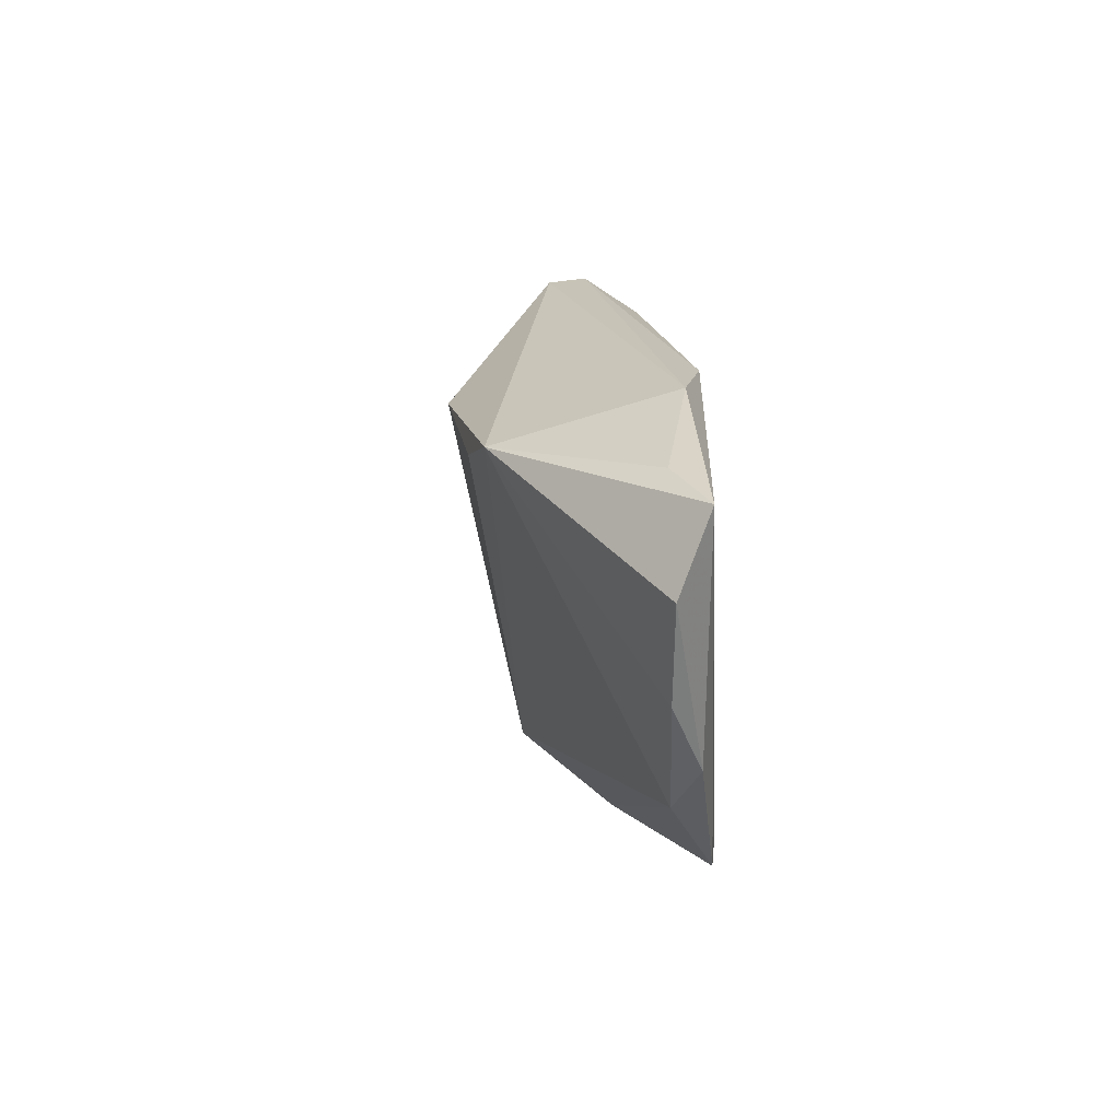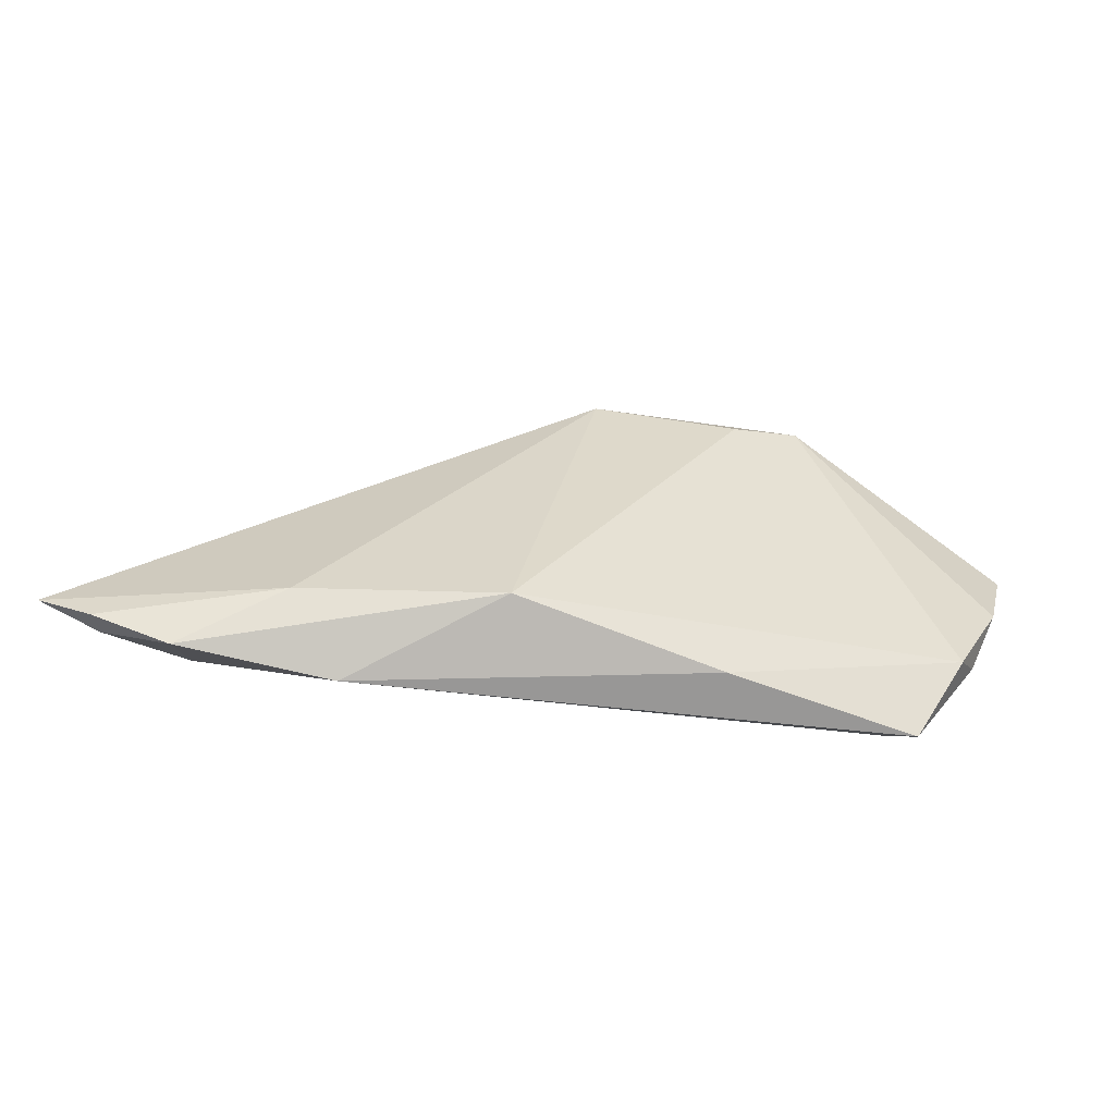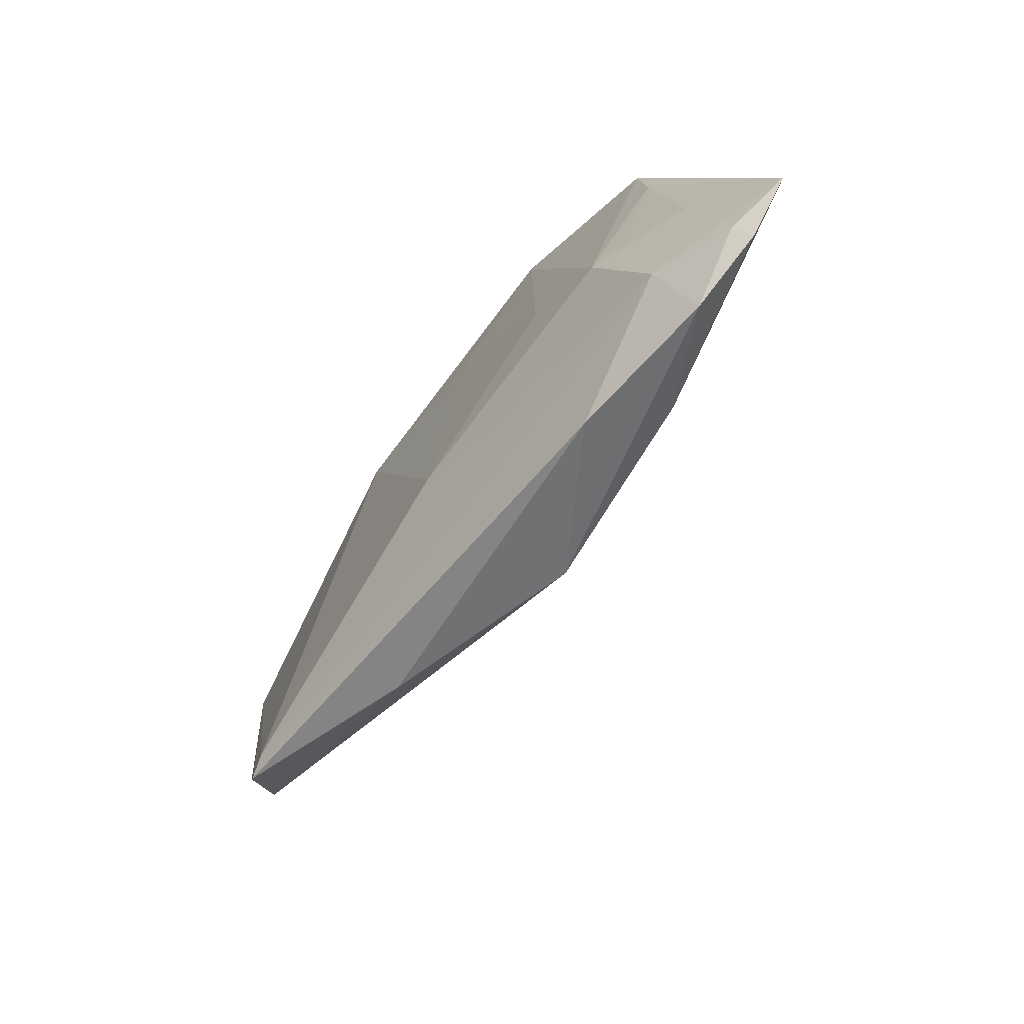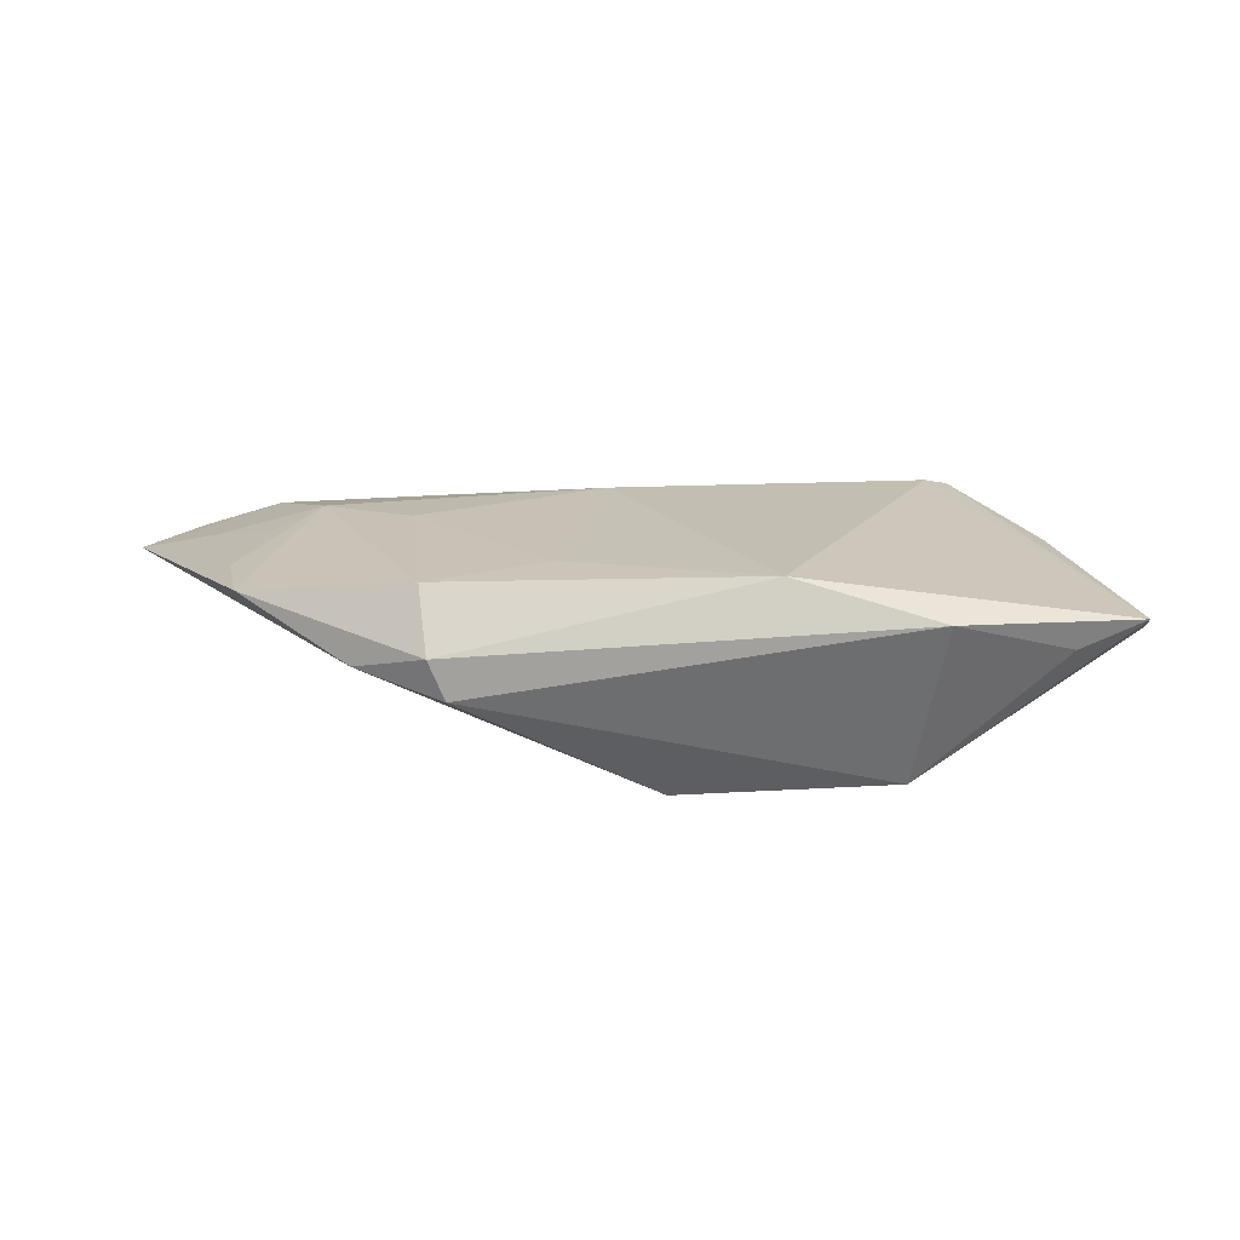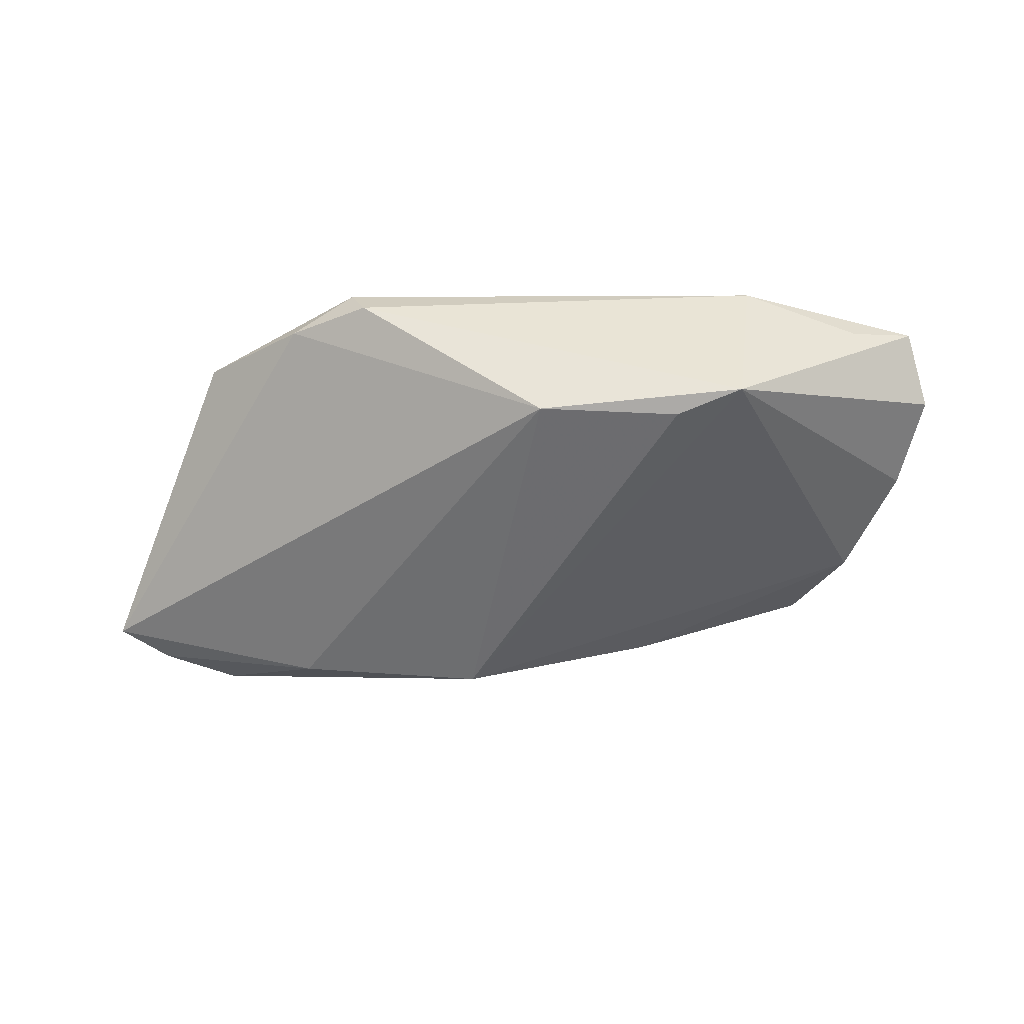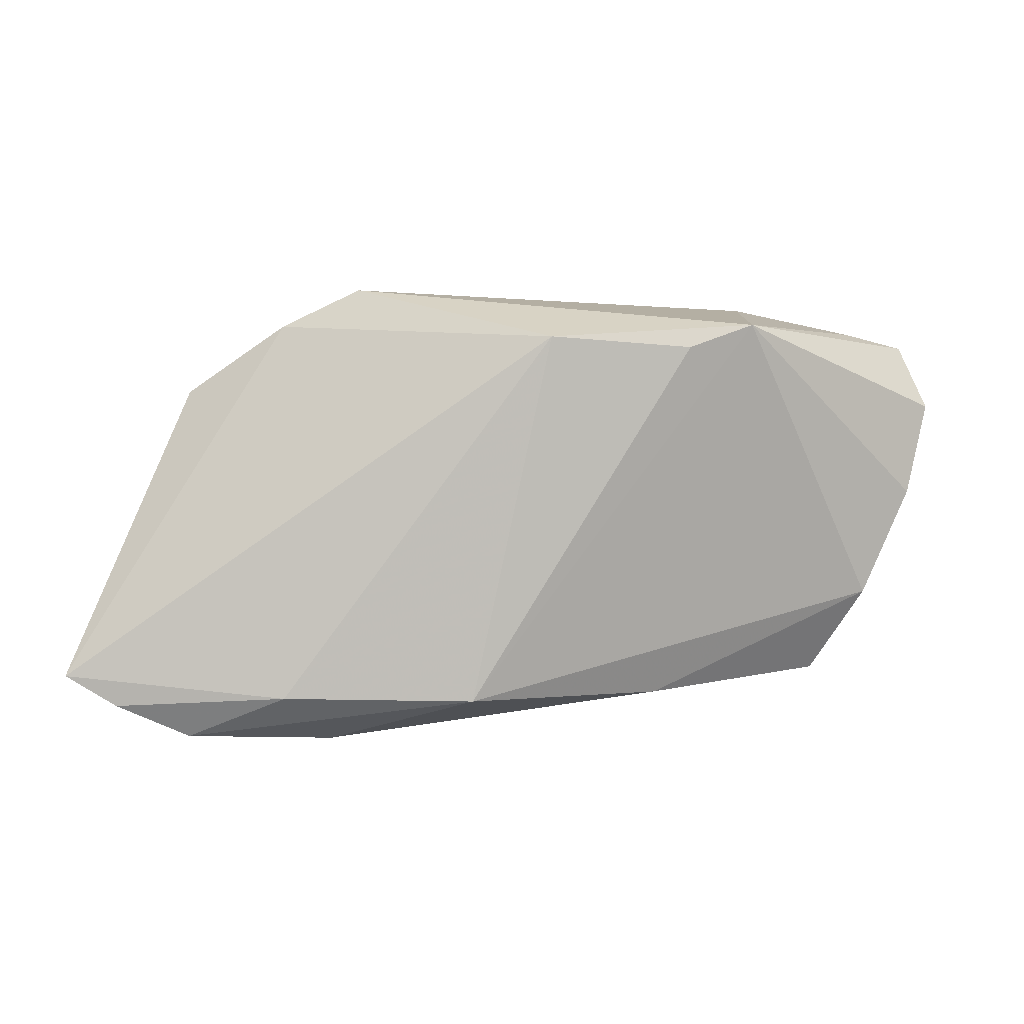
<metadata>
{"format":"obj","ext":"obj","renderer":"f3d","projection":"perspective","resolution":1024,"background":"white","views":[{"elev":19.4,"azim":-97.9,"up":"+Y"},{"elev":-70.9,"azim":173.8,"up":"+Y"},{"elev":-68.1,"azim":54.5,"up":"+Y"},{"elev":18.7,"azim":175.4,"up":"+Z"},{"elev":-65.6,"azim":179.5,"up":"+Z"},{"elev":-6.3,"azim":173.4,"up":"+Y"}]}
</metadata>
<code>
v 0.02522 -0.0326 0.003261
v 0.007486 -0.02797 -0.007156
v 0.04182 -0.006641 0.007631
v 0.04455 0.01374 0.006954
v 0.05188 -0.02757 0.002393
v 0.01034 0.01621 0.01017
v 0.02489 0.02155 0.009859
v 0.04874 -0.0141 0.005108
v 0.04354 -0.03236 0.0009947
v 0.02159 -0.01918 0.007952
v -0.01938 0.01683 -0.01606
v -0.04903 -0.00783 0.003959
v -0.04484 0.02237 0.0007364
v -0.01738 -0.0265 0.00016
v 0.05285 -0.02852 5.399e-05
v 0.02565 -0.003086 0.009987
v 0.002515 -0.01274 0.01017
v -0.02767 0.02009 -0.01516
v 0.02232 0.02633 -0.001711
v 0.0322 0.02172 0.0008569
v -0.05302 0.02117 0.003587
v -0.01301 0.02353 0.01017
v -0.04051 -0.02288 0.007056
v 0.03608 -0.0108 0.009242
v 0.0594 -0.02469 0.000527
v -0.04651 -0.01285 0.001274
v 0.04207 -0.02484 0.005846
v -0.05261 0.0007353 2.77e-06
v -0.0554 0.01246 -0.0002946
v 0.02425 0.0263 0.003042
v -0.03037 0.02633 0.005201
v -0.001495 0.01769 -0.01659
v 0.03141 -0.02765 -0.005061
v -0.03755 -0.02184 0.007812
v 0.04581 0.004205 0.006776
f 25 32 20
f 33 32 25
f 33 2 32
f 25 20 4
f 4 20 30
f 30 20 19
f 19 20 32
f 32 18 19
f 32 2 11
f 11 18 32
f 2 18 11
f 21 18 29
f 7 4 30
f 30 22 7
f 7 24 4
f 15 33 25
f 25 4 35
f 4 24 35
f 5 15 25
f 27 5 25
f 31 19 18
f 30 19 31
f 31 22 30
f 31 21 22
f 6 22 17
f 6 7 22
f 17 24 16
f 24 7 16
f 16 6 17
f 7 6 16
f 2 1 14
f 1 23 14
f 26 14 23
f 26 18 2
f 2 14 26
f 12 21 29
f 12 23 21
f 12 26 23
f 25 35 8
f 8 27 25
f 24 27 8
f 15 5 9
f 33 15 9
f 9 27 1
f 5 27 9
f 2 33 9
f 9 1 2
f 10 24 17
f 10 27 24
f 18 21 13
f 13 31 18
f 21 31 13
f 28 12 29
f 26 12 28
f 29 18 28
f 18 26 28
f 3 35 24
f 24 8 3
f 3 8 35
f 1 27 34
f 27 10 34
f 34 23 1
f 34 10 17
f 17 22 34
f 22 21 34
f 21 23 34

</code>
